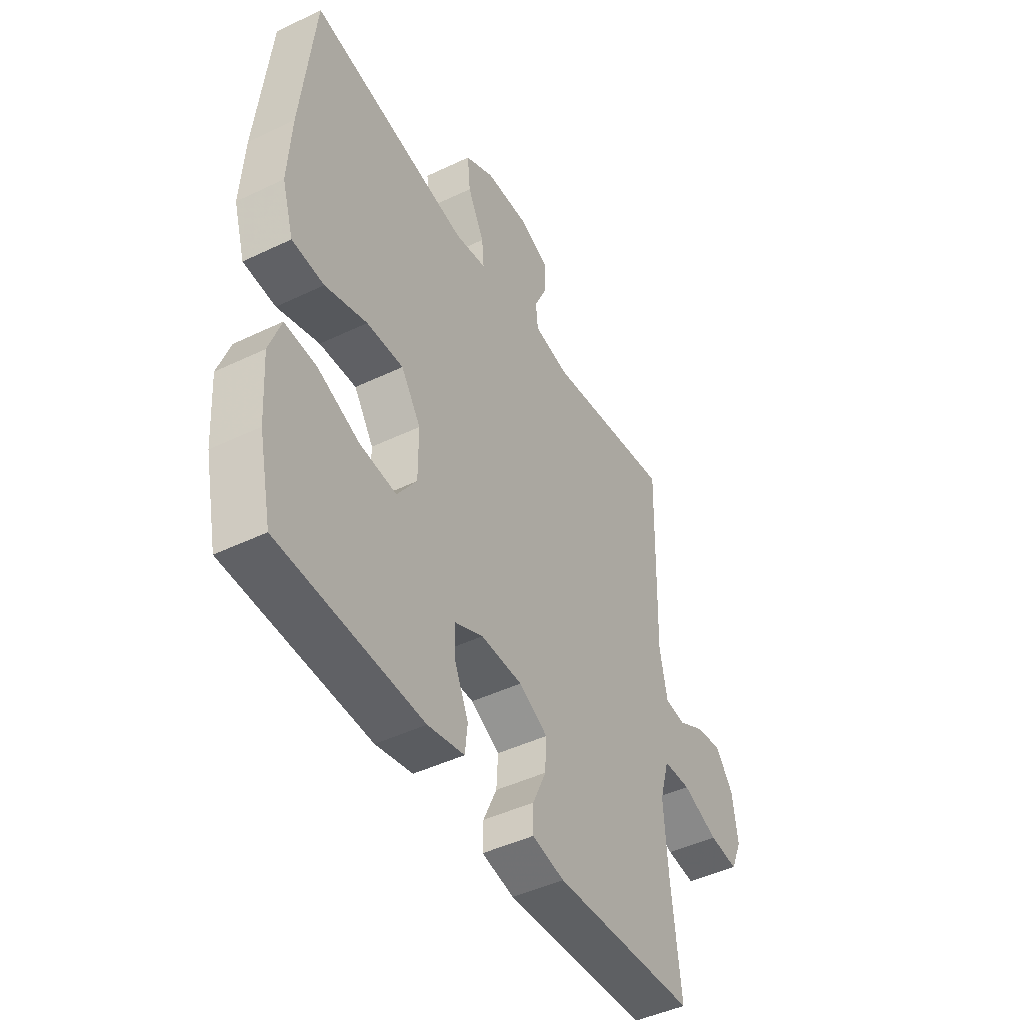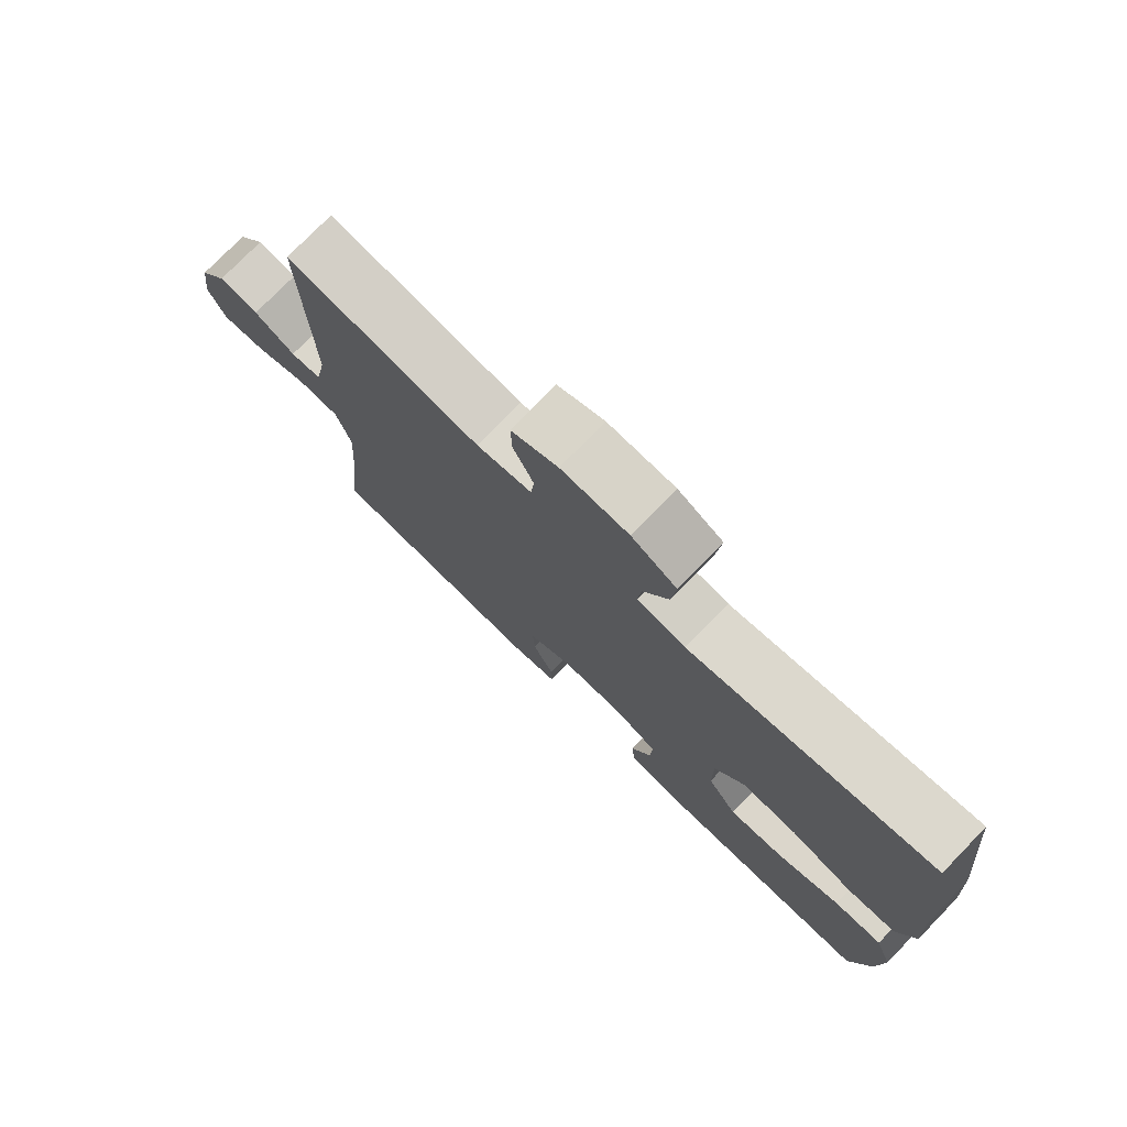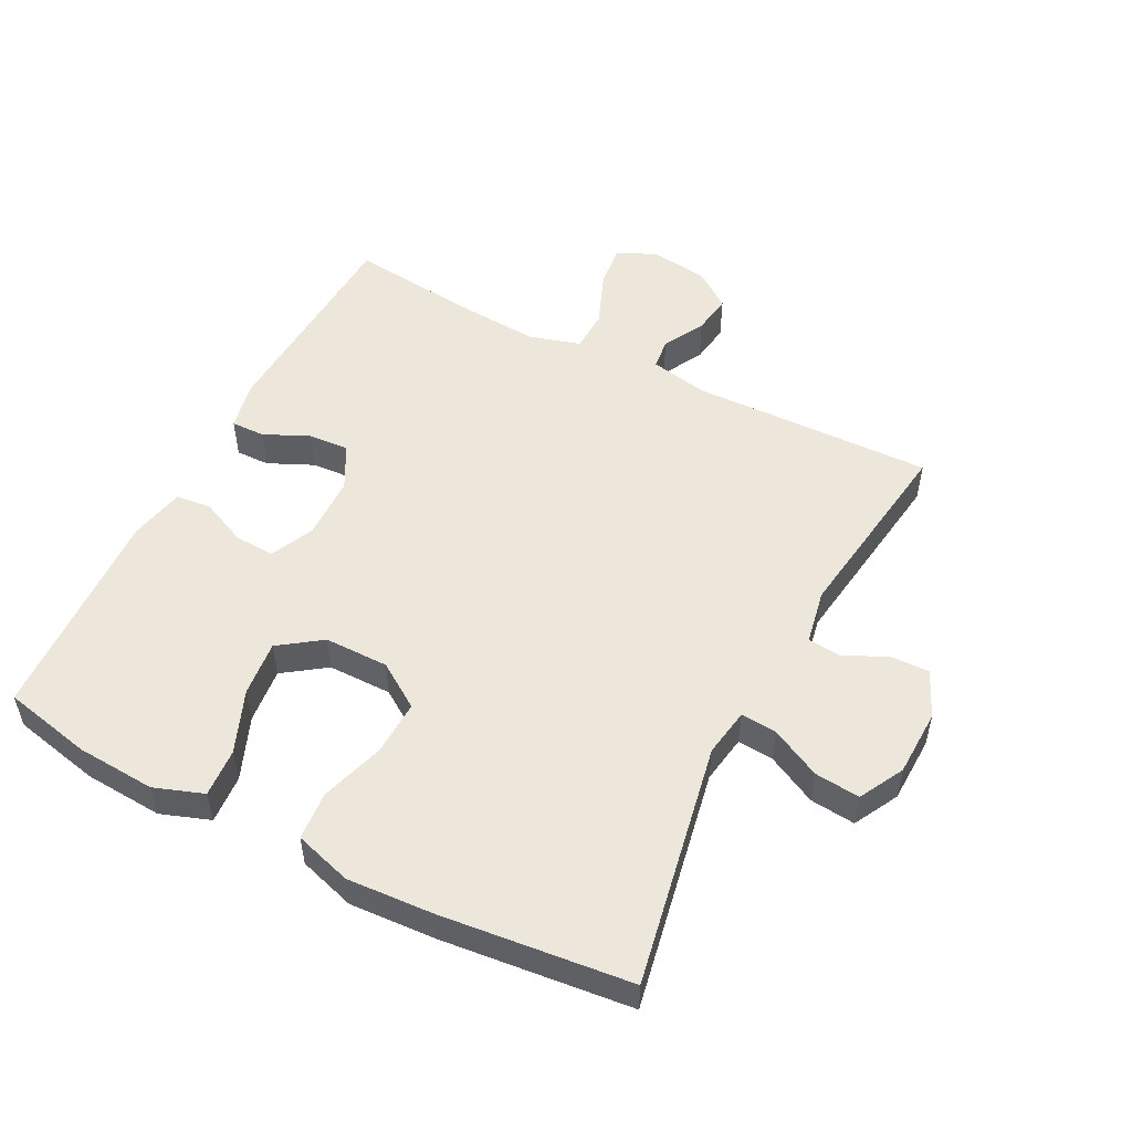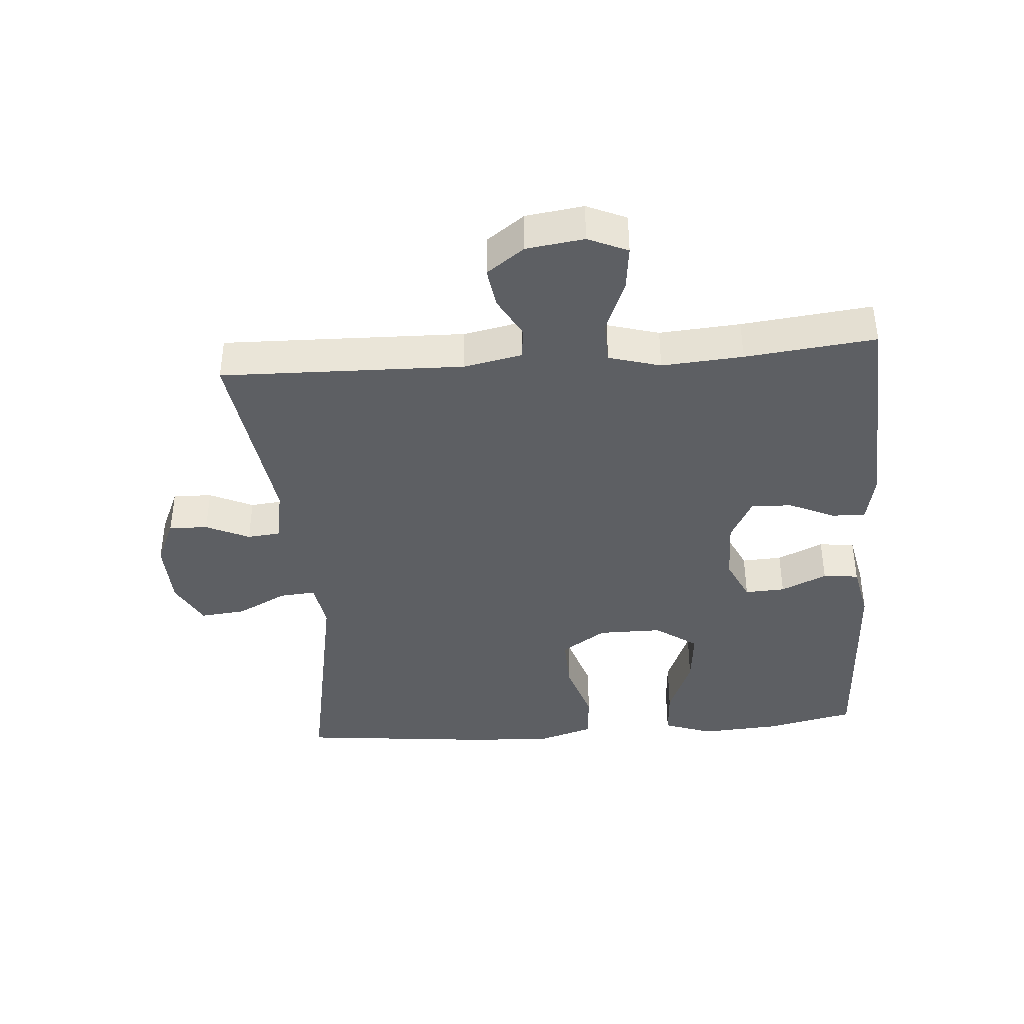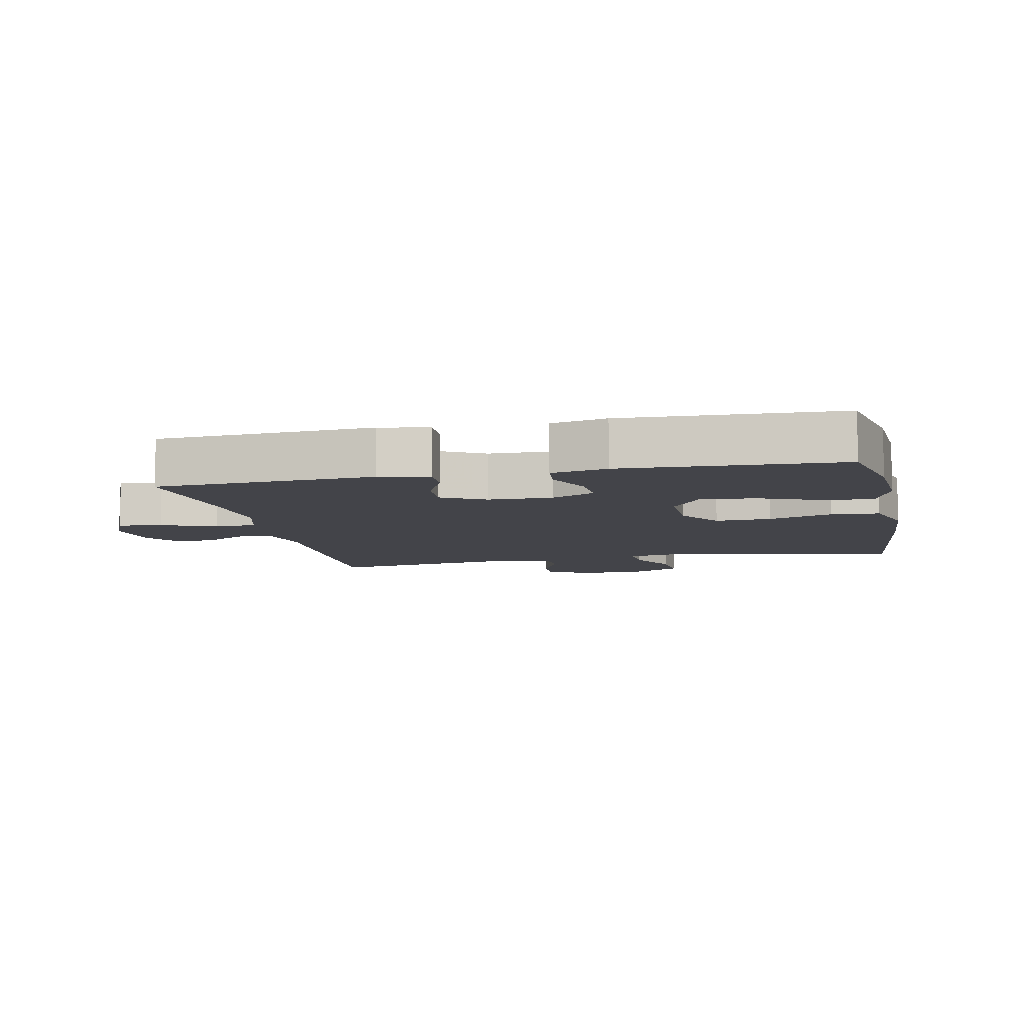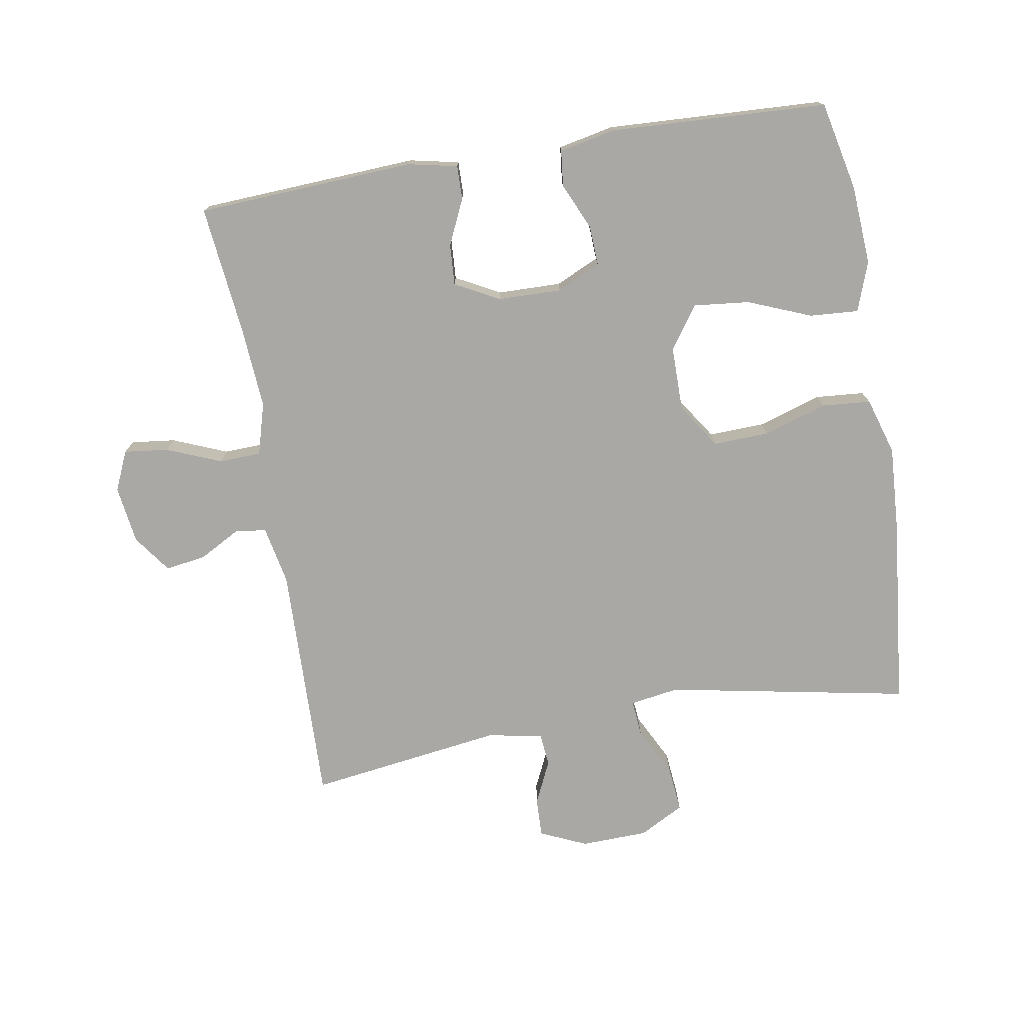
<metadata>
{"format":"obj","ext":"obj","renderer":"f3d","projection":"perspective","resolution":1024,"background":"white","views":[{"elev":-45.6,"azim":-61.1,"up":"+Z"},{"elev":76.3,"azim":-135.8,"up":"+Z"},{"elev":52.1,"azim":-62.8,"up":"+Y"},{"elev":-39.9,"azim":94.5,"up":"+Y"},{"elev":-8.4,"azim":-167.9,"up":"+Y"},{"elev":-75.1,"azim":-170.4,"up":"+Y"}]}
</metadata>
<code>
v -0.5 0.07 -0.5
v -0.53 0.07 -0.363
v -0.538 0.07 -0.241
v -0.511 0.07 -0.165
v -0.436 0.07 -0.17
v -0.339 0.07 -0.209
v -0.253 0.07 -0.218
v -0.207 0.07 -0.153
v -0.207 0.07 -0.054
v -0.253 0.07 0.015
v -0.339 0.07 0.012
v -0.437 0.07 -0.019
v -0.512 0.07 -0.013
v -0.539 0.07 0.075
v -0.531 0.07 0.208
v -0.5 0.07 0.5
v -0.125 0.07 0.429
v -0.05 0.07 0.441
v -0.055 0.07 0.497
v -0.094 0.07 0.574
v -0.101 0.07 0.644
v -0.032 0.07 0.681
v 0.071 0.07 0.684
v 0.143 0.07 0.652
v 0.141 0.07 0.592
v 0.11 0.07 0.525
v 0.115 0.07 0.474
v 0.2 0.07 0.458
v 0.5 0.07 0.5
v 0.49 0.07 0.126
v 0.508 0.07 0.036
v 0.556 0.07 0.03
v 0.62 0.07 0.065
v 0.682 0.07 0.074
v 0.724 0.07 0.016
v 0.736 0.07 -0.073
v 0.709 0.07 -0.134
v 0.641 0.07 -0.126
v 0.557 0.07 -0.092
v 0.492 0.07 -0.094
v 0.469 0.07 -0.174
v 0.478 0.07 -0.299
v 0.5 0.07 -0.5
v 0.164 0.07 -0.518
v 0.088 0.07 -0.502
v 0.089 0.07 -0.45
v 0.121 0.07 -0.38
v 0.125 0.07 -0.317
v 0.057 0.07 -0.281
v -0.041 0.07 -0.279
v -0.108 0.07 -0.31
v -0.105 0.07 -0.372
v -0.073 0.07 -0.443
v -0.079 0.07 -0.498
v -0.165 0.07 -0.516
v -0.5 0 -0.5
v -0.53 0 -0.363
v -0.538 0 -0.241
v -0.511 0 -0.165
v -0.436 0 -0.17
v -0.339 0 -0.209
v -0.253 0 -0.218
v -0.207 0 -0.153
v -0.207 0 -0.054
v -0.253 0 0.015
v -0.339 0 0.012
v -0.437 0 -0.019
v -0.512 0 -0.013
v -0.539 0 0.075
v -0.531 0 0.208
v -0.5 0 0.5
v -0.125 0 0.429
v -0.05 0 0.441
v -0.055 0 0.497
v -0.094 0 0.574
v -0.101 0 0.644
v -0.032 0 0.681
v 0.071 0 0.684
v 0.143 0 0.652
v 0.141 0 0.592
v 0.11 0 0.525
v 0.115 0 0.474
v 0.2 0 0.458
v 0.5 0 0.5
v 0.49 0 0.126
v 0.508 0 0.036
v 0.556 0 0.03
v 0.62 0 0.065
v 0.682 0 0.074
v 0.724 0 0.016
v 0.736 0 -0.073
v 0.709 0 -0.134
v 0.641 0 -0.126
v 0.557 0 -0.092
v 0.492 0 -0.094
v 0.469 0 -0.174
v 0.478 0 -0.299
v 0.5 0 -0.5
v 0.164 0 -0.518
v 0.088 0 -0.502
v 0.089 0 -0.45
v 0.121 0 -0.38
v 0.125 0 -0.317
v 0.057 0 -0.281
v -0.041 0 -0.279
v -0.108 0 -0.31
v -0.105 0 -0.372
v -0.073 0 -0.443
v -0.079 0 -0.498
v -0.165 0 -0.516
f 4 5 6
f 3 4 6
f 2 3 6
f 1 2 6
f 55 1 6
f 54 55 6
f 53 54 6
f 52 53 6
f 51 52 6 7
f 50 51 7 8
f 49 50 8 9
f 48 49 9 10
f 45 46 47
f 44 45 47
f 43 44 47
f 42 43 47
f 41 42 47 48
f 40 41 48 10
f 37 38 39
f 36 37 39
f 35 36 39
f 34 35 39
f 33 34 39
f 32 33 39
f 39 40 10
f 32 39 10
f 31 32 10
f 28 29 30
f 30 31 10
f 28 30 10
f 27 28 10
f 24 25 26
f 23 24 26
f 22 23 26
f 21 22 26
f 20 21 26
f 19 20 26
f 18 19 26 27
f 15 16 17
f 14 15 17
f 13 14 17
f 12 13 17
f 11 12 17
f 11 17 18
f 10 11 18 27
f 61 60 59
f 61 59 58
f 61 58 57
f 61 57 56
f 61 56 110
f 61 110 109
f 61 109 108
f 61 108 107
f 62 61 107 106
f 63 62 106 105
f 64 63 105 104
f 65 64 104 103
f 102 101 100
f 102 100 99
f 102 99 98
f 102 98 97
f 103 102 97 96
f 65 103 96 95
f 94 93 92
f 94 92 91
f 94 91 90
f 94 90 89
f 94 89 88
f 94 88 87
f 65 95 94
f 65 94 87
f 65 87 86
f 85 84 83
f 65 86 85
f 65 85 83
f 65 83 82
f 81 80 79
f 81 79 78
f 81 78 77
f 81 77 76
f 81 76 75
f 81 75 74
f 82 81 74 73
f 72 71 70
f 72 70 69
f 72 69 68
f 72 68 67
f 72 67 66
f 73 72 66
f 82 73 66 65
f 1 56 57 2
f 2 57 58 3
f 3 58 59 4
f 4 59 60 5
f 5 60 61 6
f 6 61 62 7
f 7 62 63 8
f 8 63 64 9
f 9 64 65 10
f 10 65 66 11
f 11 66 67 12
f 12 67 68 13
f 13 68 69 14
f 14 69 70 15
f 15 70 71 16
f 16 71 72 17
f 17 72 73 18
f 18 73 74 19
f 19 74 75 20
f 20 75 76 21
f 21 76 77 22
f 22 77 78 23
f 23 78 79 24
f 24 79 80 25
f 25 80 81 26
f 26 81 82 27
f 27 82 83 28
f 28 83 84 29
f 29 84 85 30
f 30 85 86 31
f 31 86 87 32
f 32 87 88 33
f 33 88 89 34
f 34 89 90 35
f 35 90 91 36
f 36 91 92 37
f 37 92 93 38
f 38 93 94 39
f 39 94 95 40
f 40 95 96 41
f 41 96 97 42
f 42 97 98 43
f 43 98 99 44
f 44 99 100 45
f 45 100 101 46
f 46 101 102 47
f 47 102 103 48
f 48 103 104 49
f 49 104 105 50
f 50 105 106 51
f 51 106 107 52
f 52 107 108 53
f 53 108 109 54
f 54 109 110 55
f 55 110 56 1

</code>
